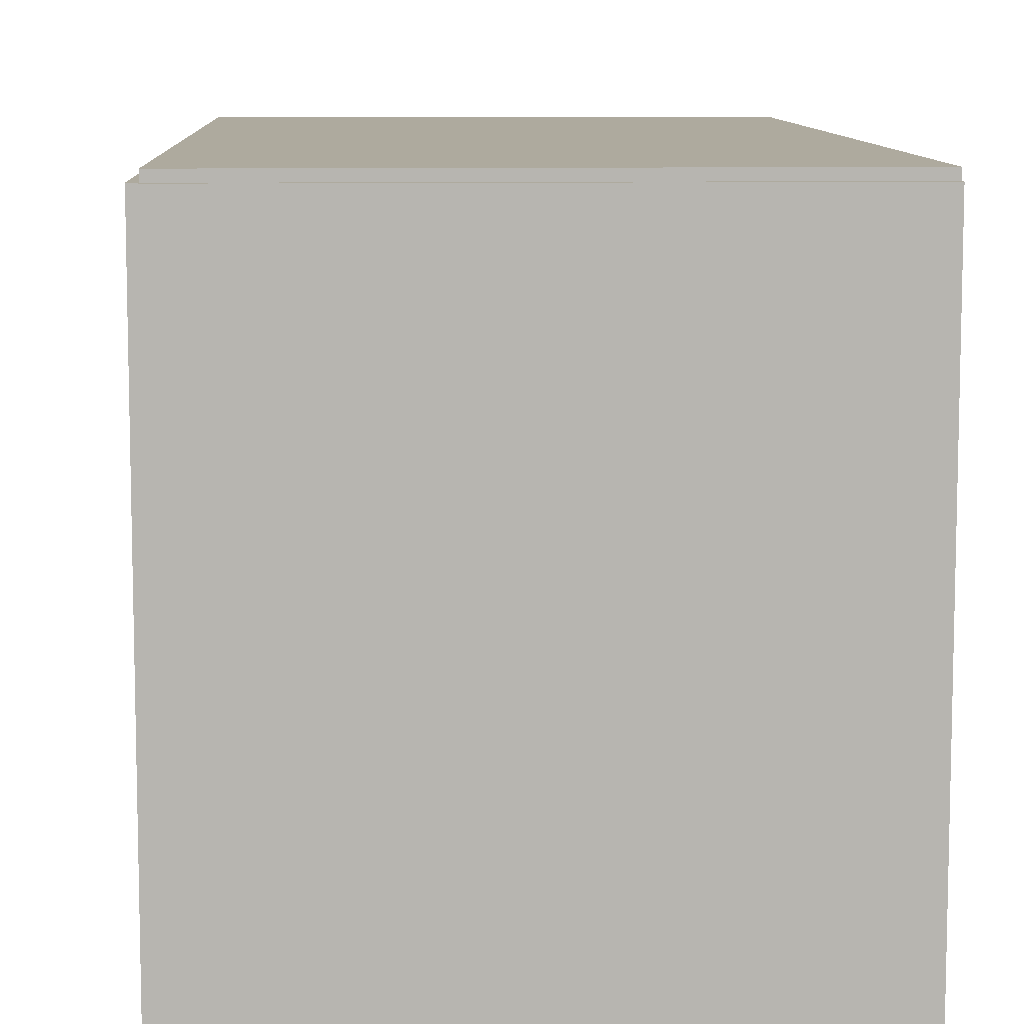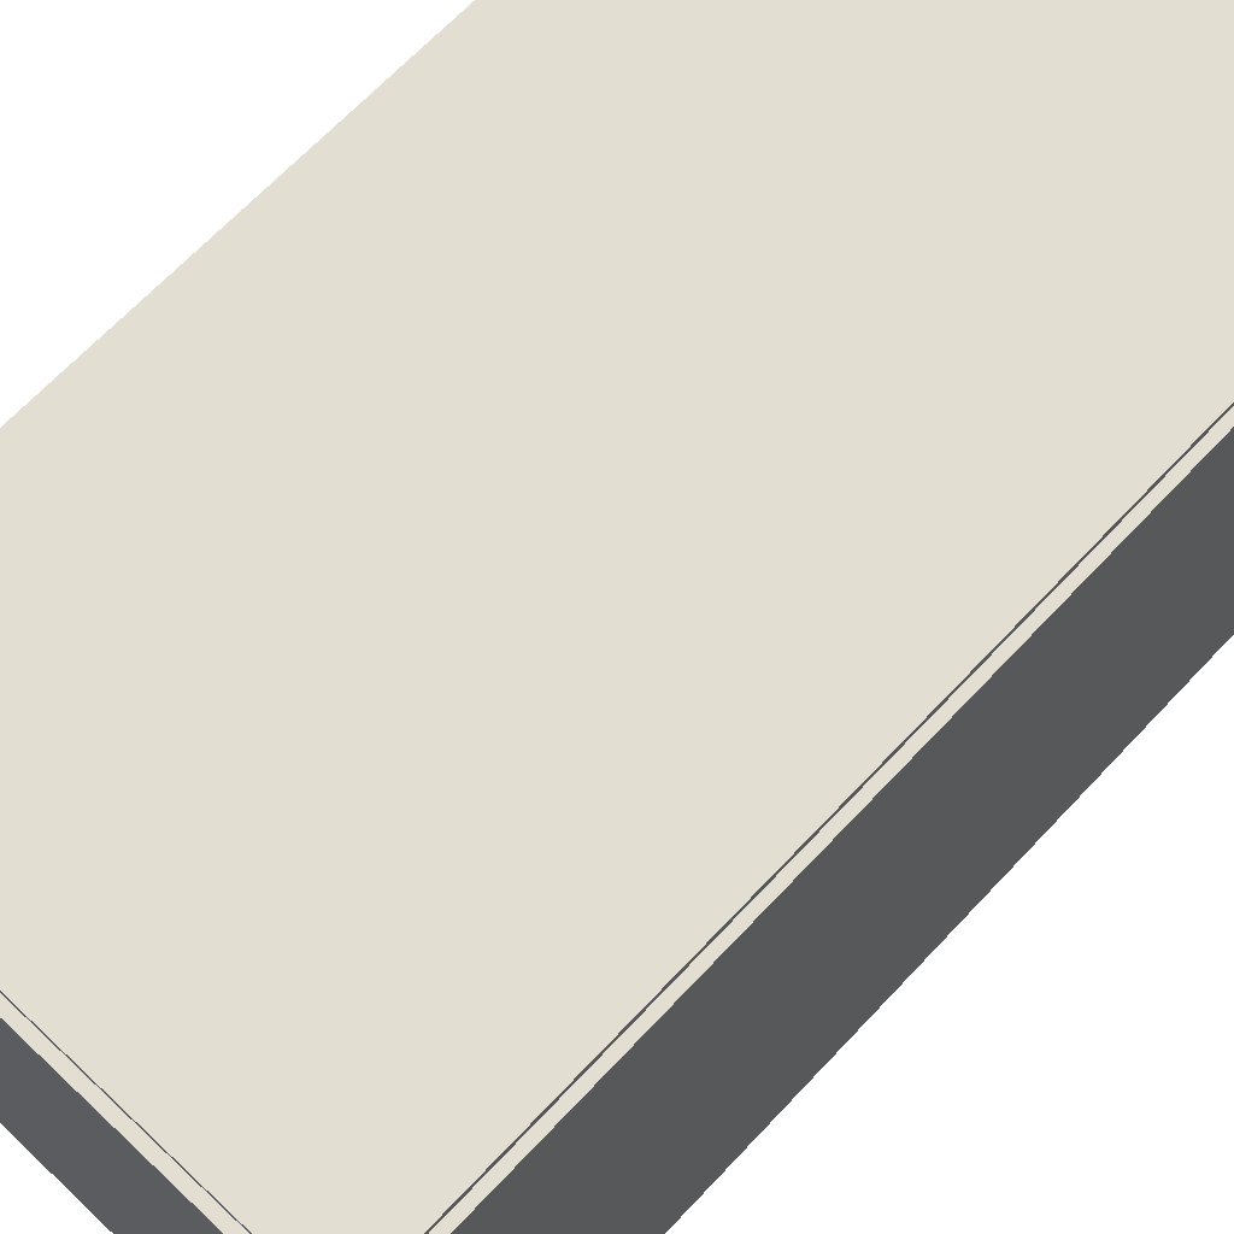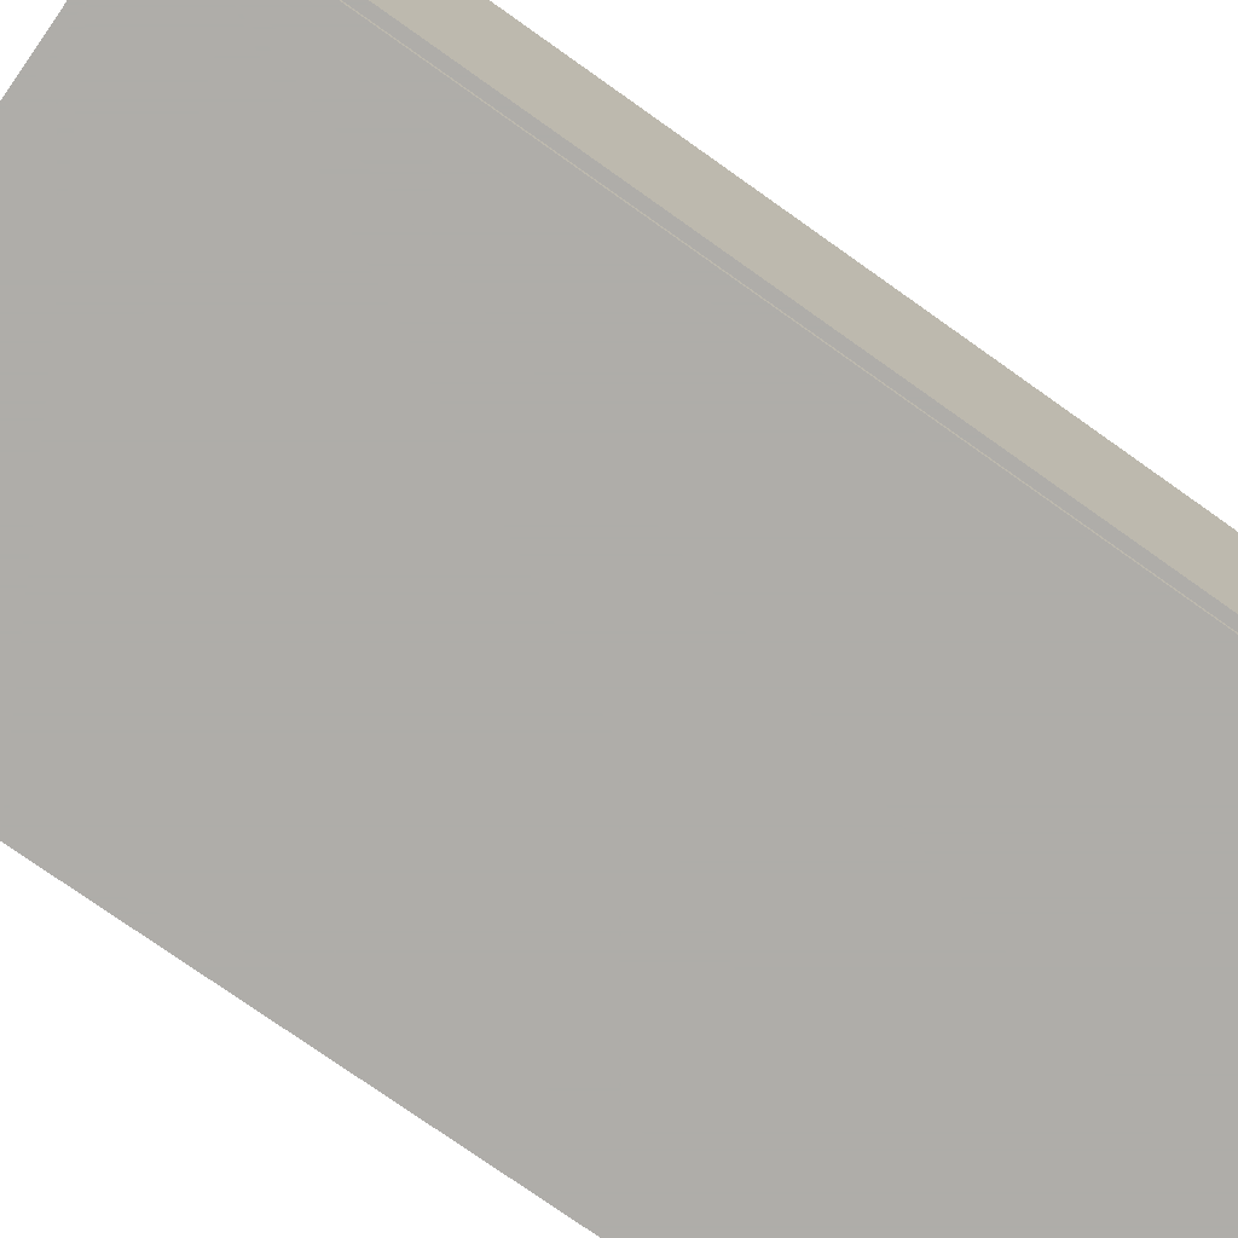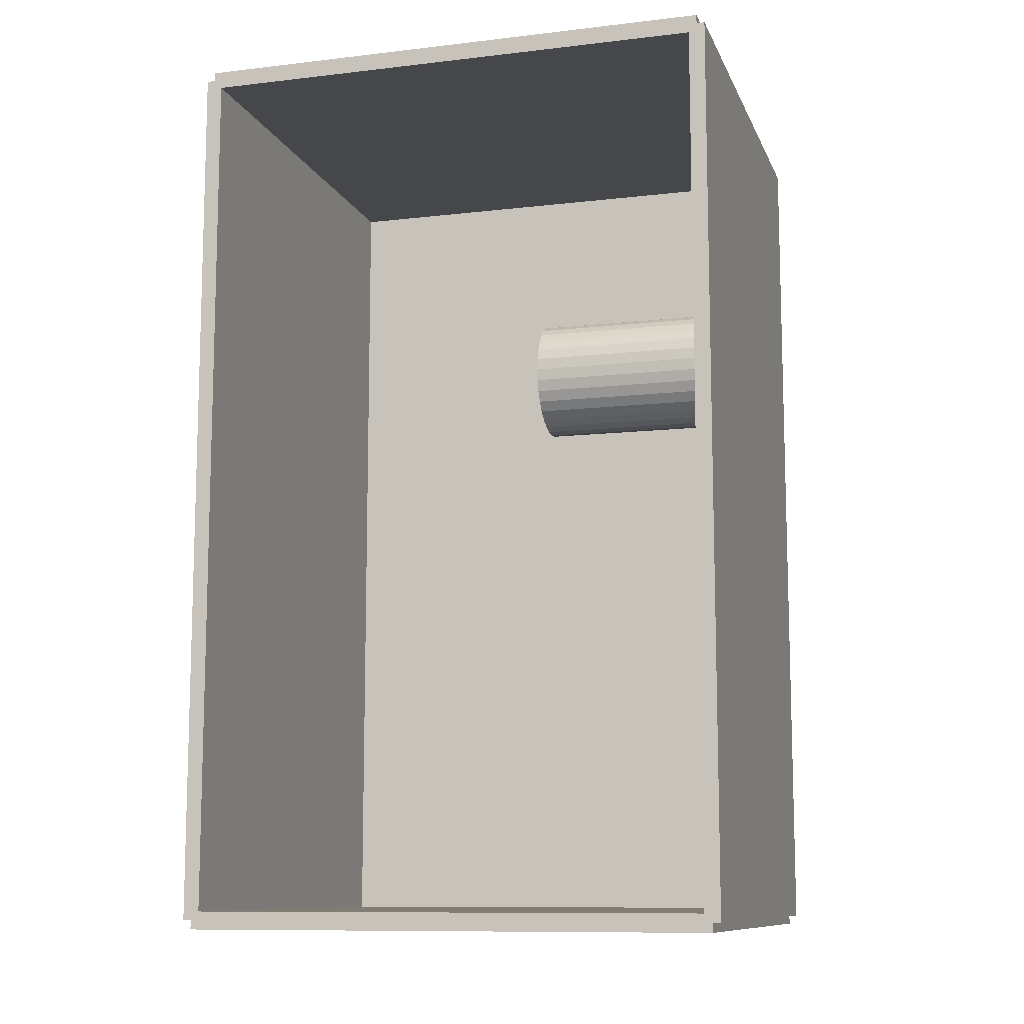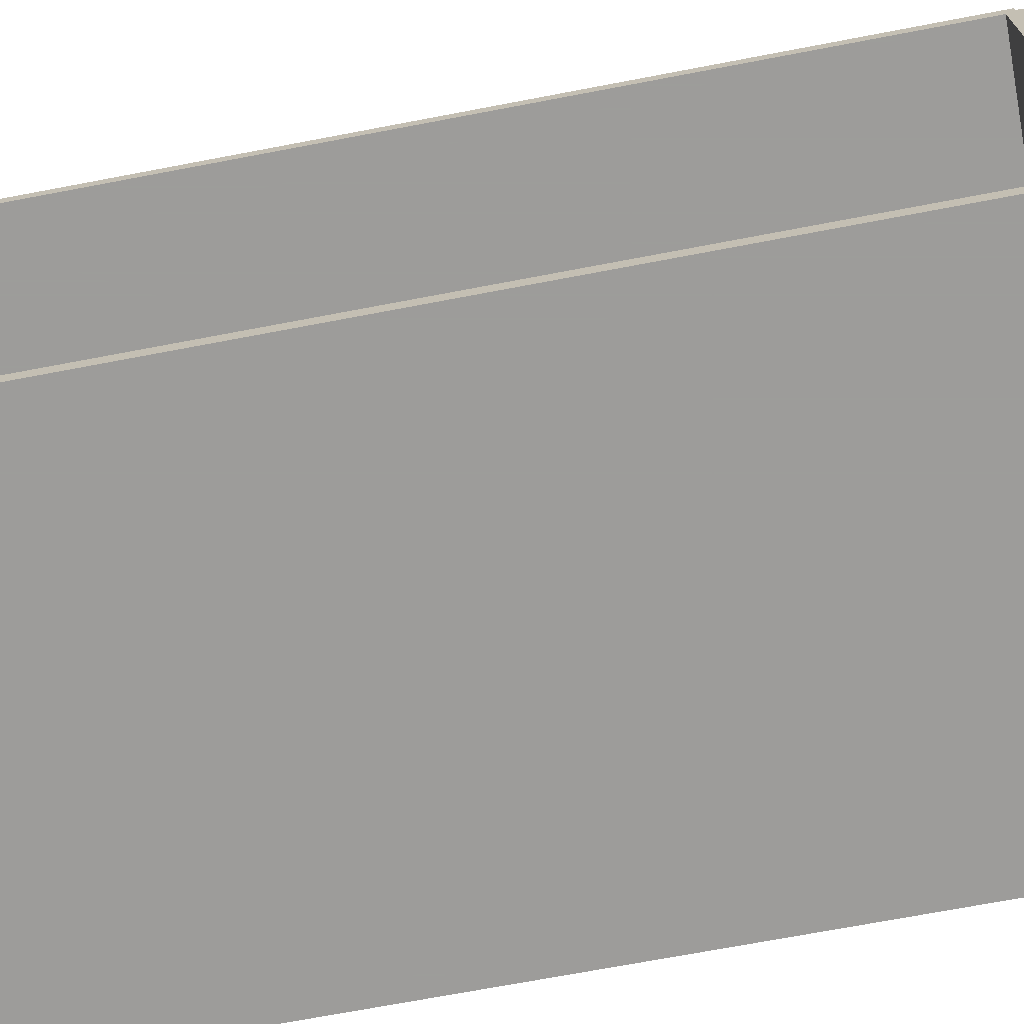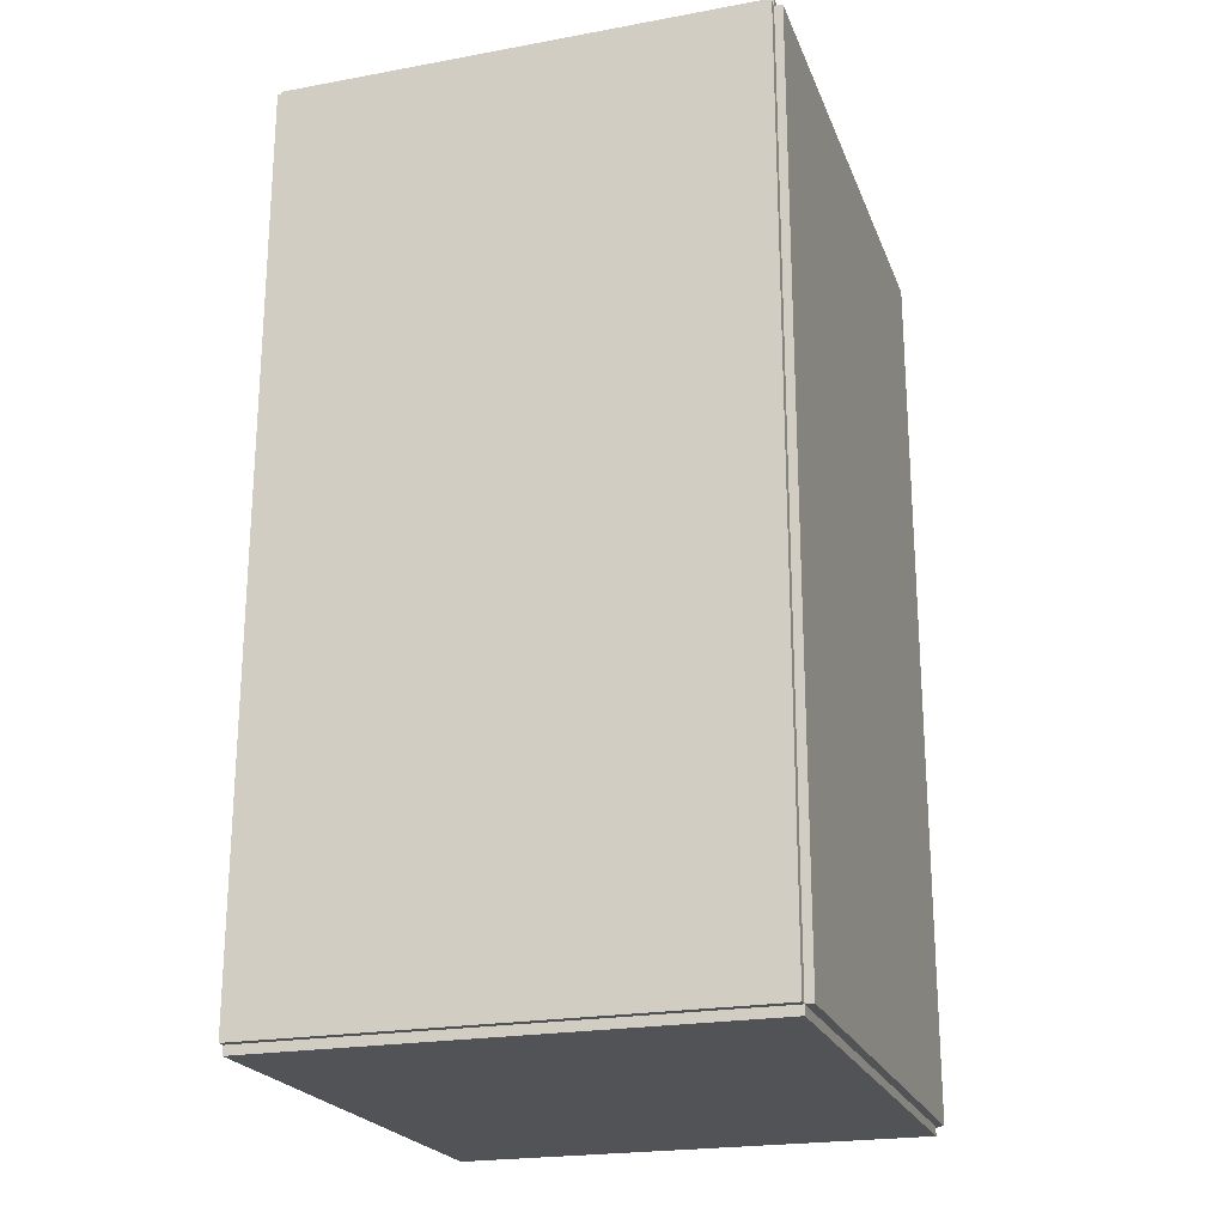
<metadata>
{"format":"obj","ext":"obj","renderer":"f3d","projection":"perspective","resolution":1024,"background":"white","views":[{"elev":9.2,"azim":-2.5,"up":"+Z"},{"elev":67.7,"azim":-136.7,"up":"+Z"},{"elev":-77.2,"azim":-125.2,"up":"+Z"},{"elev":-10.5,"azim":106.3,"up":"+Y"},{"elev":-70.3,"azim":100.8,"up":"+Z"},{"elev":-22.2,"azim":-162.4,"up":"+Y"}]}
</metadata>
<code>
v -0.08406 -0.1577 -0.002867
v -0.08406 -0.1577 0.002867
v -0.08406 0.1577 -0.002867
v -0.08406 0.1577 0.002867
v 0.08406 -0.1577 -0.002867
v 0.08406 -0.1577 0.002867
v 0.08406 0.1577 -0.002867
v 0.08406 0.1577 0.002867
v -0.08119 -0.1577 0
v -0.08693 -0.1577 0
v -0.08119 0.1577 0
v -0.08693 0.1577 0
v -0.08119 -0.1577 0.1875
v -0.08693 -0.1577 0.1875
v -0.08119 0.1577 0.1875
v -0.08693 0.1577 0.1875
v -0.08406 0.1546 0.1875
v -0.08406 0.1608 0.1875
v -0.08406 0.1546 0
v -0.08406 0.1608 0
v 0.08406 0.1546 0.1875
v 0.08406 0.1608 0.1875
v 0.08406 0.1546 0
v 0.08406 0.1608 0
v -0.08406 -0.1546 0
v -0.08406 -0.1608 0
v -0.08406 -0.1546 0.1875
v -0.08406 -0.1608 0.1875
v 0.08406 -0.1546 0
v 0.08406 -0.1608 0
v 0.08406 -0.1546 0.1875
v 0.08406 -0.1608 0.1875
v -0.08406 -0.1577 0.1846
v -0.08406 -0.1577 0.1904
v -0.08406 0.1577 0.1846
v -0.08406 0.1577 0.1904
v 0.08406 -0.1577 0.1846
v 0.08406 -0.1577 0.1904
v 0.08406 0.1577 0.1846
v 0.08406 0.1577 0.1904
v 0.03191 0.04291 0.005734
v 0.0526 0.04291 0.005734
v 0.0526 0.04291 0.0682
v 0.03191 0.04291 0.0682
v 0.0522 0.04694 0.005734
v 0.0522 0.04694 0.0682
v 0.05102 0.05082 0.005734
v 0.05102 0.05082 0.0682
v 0.04911 0.0544 0.005734
v 0.04911 0.0544 0.0682
v 0.04654 0.05753 0.005734
v 0.04654 0.05753 0.0682
v 0.0434 0.0601 0.005734
v 0.0434 0.0601 0.0682
v 0.03983 0.06202 0.005734
v 0.03983 0.06202 0.0682
v 0.03595 0.06319 0.005734
v 0.03595 0.06319 0.0682
v 0.03191 0.06359 0.005734
v 0.03191 0.06359 0.0682
v 0.02788 0.06319 0.005734
v 0.02788 0.06319 0.0682
v 0.024 0.06202 0.005734
v 0.024 0.06202 0.0682
v 0.02042 0.0601 0.005734
v 0.02042 0.0601 0.0682
v 0.01729 0.05753 0.005734
v 0.01729 0.05753 0.0682
v 0.01472 0.0544 0.005734
v 0.01472 0.0544 0.0682
v 0.0128 0.05082 0.005734
v 0.0128 0.05082 0.0682
v 0.01163 0.04694 0.005734
v 0.01163 0.04694 0.0682
v 0.01123 0.04291 0.005734
v 0.01123 0.04291 0.0682
v 0.01163 0.03887 0.005734
v 0.01163 0.03887 0.0682
v 0.0128 0.03499 0.005734
v 0.0128 0.03499 0.0682
v 0.01472 0.03141 0.005734
v 0.01472 0.03141 0.0682
v 0.01729 0.02828 0.005734
v 0.01729 0.02828 0.0682
v 0.02042 0.02571 0.005734
v 0.02042 0.02571 0.0682
v 0.024 0.0238 0.005734
v 0.024 0.0238 0.0682
v 0.02788 0.02262 0.005734
v 0.02788 0.02262 0.0682
v 0.03191 0.02222 0.005734
v 0.03191 0.02222 0.0682
v 0.03595 0.02262 0.005734
v 0.03595 0.02262 0.0682
v 0.03983 0.0238 0.005734
v 0.03983 0.0238 0.0682
v 0.0434 0.02571 0.005734
v 0.0434 0.02571 0.0682
v 0.04654 0.02828 0.005734
v 0.04654 0.02828 0.0682
v 0.04911 0.03141 0.005734
v 0.04911 0.03141 0.0682
v 0.05102 0.03499 0.005734
v 0.05102 0.03499 0.0682
v 0.0522 0.03887 0.005734
v 0.0522 0.03887 0.0682
f 2 4 1
f 5 2 1
f 1 4 3
f 3 5 1
f 2 8 4
f 6 2 5
f 6 8 2
f 4 8 3
f 7 5 3
f 3 8 7
f 7 6 5
f 8 6 7
f 10 12 9
f 13 10 9
f 9 12 11
f 11 13 9
f 10 16 12
f 14 10 13
f 14 16 10
f 12 16 11
f 15 13 11
f 11 16 15
f 15 14 13
f 16 14 15
f 18 20 17
f 21 18 17
f 17 20 19
f 19 21 17
f 18 24 20
f 22 18 21
f 22 24 18
f 20 24 19
f 23 21 19
f 19 24 23
f 23 22 21
f 24 22 23
f 26 28 25
f 29 26 25
f 25 28 27
f 27 29 25
f 26 32 28
f 30 26 29
f 30 32 26
f 28 32 27
f 31 29 27
f 27 32 31
f 31 30 29
f 32 30 31
f 34 36 33
f 37 34 33
f 33 36 35
f 35 37 33
f 34 40 36
f 38 34 37
f 38 40 34
f 36 40 35
f 39 37 35
f 35 40 39
f 39 38 37
f 40 38 39
f 42 41 45
f 42 45 43
f 43 45 46
f 43 46 44
f 45 41 47
f 45 47 46
f 46 47 48
f 46 48 44
f 47 41 49
f 47 49 48
f 48 49 50
f 48 50 44
f 49 41 51
f 49 51 50
f 50 51 52
f 50 52 44
f 51 41 53
f 51 53 52
f 52 53 54
f 52 54 44
f 53 41 55
f 53 55 54
f 54 55 56
f 54 56 44
f 55 41 57
f 55 57 56
f 56 57 58
f 56 58 44
f 57 41 59
f 57 59 58
f 58 59 60
f 58 60 44
f 59 41 61
f 59 61 60
f 60 61 62
f 60 62 44
f 61 41 63
f 61 63 62
f 62 63 64
f 62 64 44
f 63 41 65
f 63 65 64
f 64 65 66
f 64 66 44
f 65 41 67
f 65 67 66
f 66 67 68
f 66 68 44
f 67 41 69
f 67 69 68
f 68 69 70
f 68 70 44
f 69 41 71
f 69 71 70
f 70 71 72
f 70 72 44
f 71 41 73
f 71 73 72
f 72 73 74
f 72 74 44
f 73 41 75
f 73 75 74
f 74 75 76
f 74 76 44
f 75 41 77
f 75 77 76
f 76 77 78
f 76 78 44
f 77 41 79
f 77 79 78
f 78 79 80
f 78 80 44
f 79 41 81
f 79 81 80
f 80 81 82
f 80 82 44
f 81 41 83
f 81 83 82
f 82 83 84
f 82 84 44
f 83 41 85
f 83 85 84
f 84 85 86
f 84 86 44
f 85 41 87
f 85 87 86
f 86 87 88
f 86 88 44
f 87 41 89
f 87 89 88
f 88 89 90
f 88 90 44
f 89 41 91
f 89 91 90
f 90 91 92
f 90 92 44
f 91 41 93
f 91 93 92
f 92 93 94
f 92 94 44
f 93 41 95
f 93 95 94
f 94 95 96
f 94 96 44
f 95 41 97
f 95 97 96
f 96 97 98
f 96 98 44
f 97 41 99
f 97 99 98
f 98 99 100
f 98 100 44
f 99 41 101
f 99 101 100
f 100 101 102
f 100 102 44
f 101 41 103
f 101 103 102
f 102 103 104
f 102 104 44
f 103 41 105
f 103 105 104
f 104 105 106
f 104 106 44
f 105 41 42
f 105 42 106
f 106 42 43
f 106 43 44

</code>
